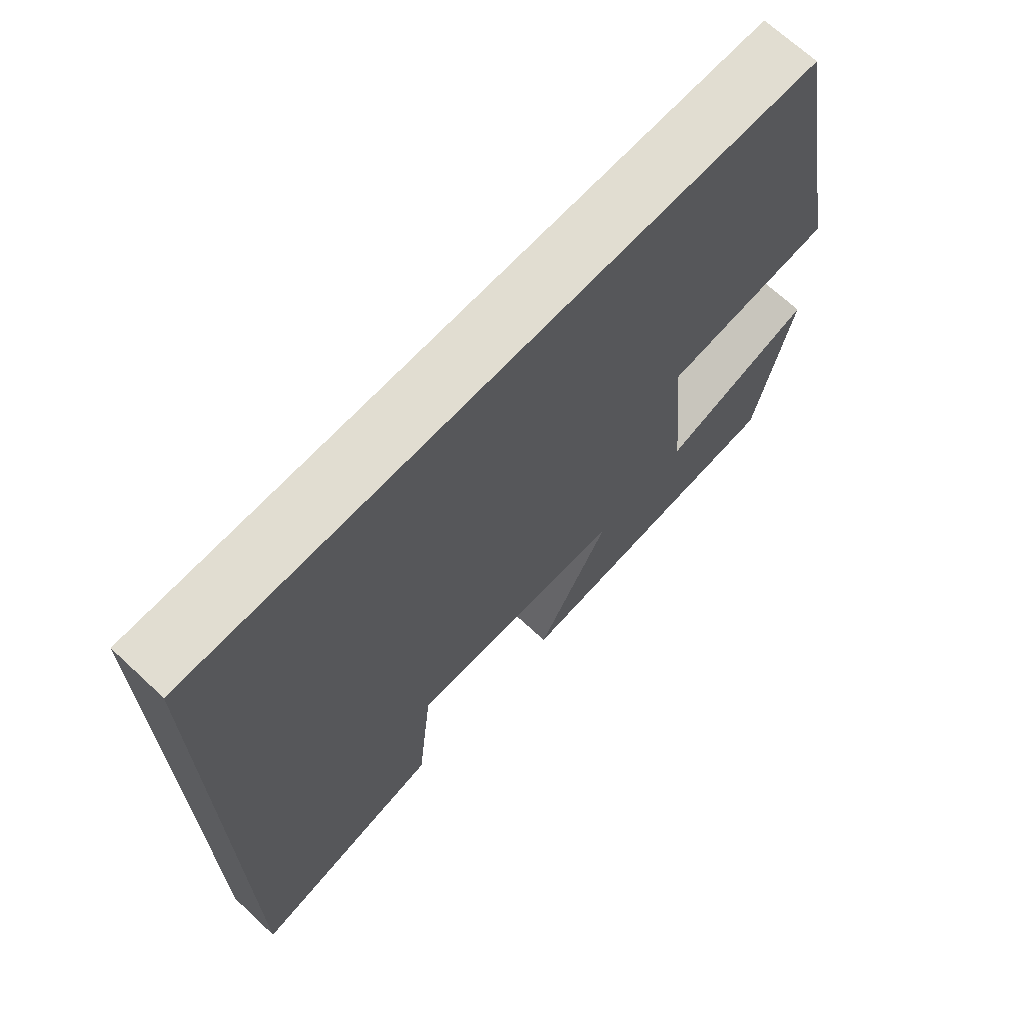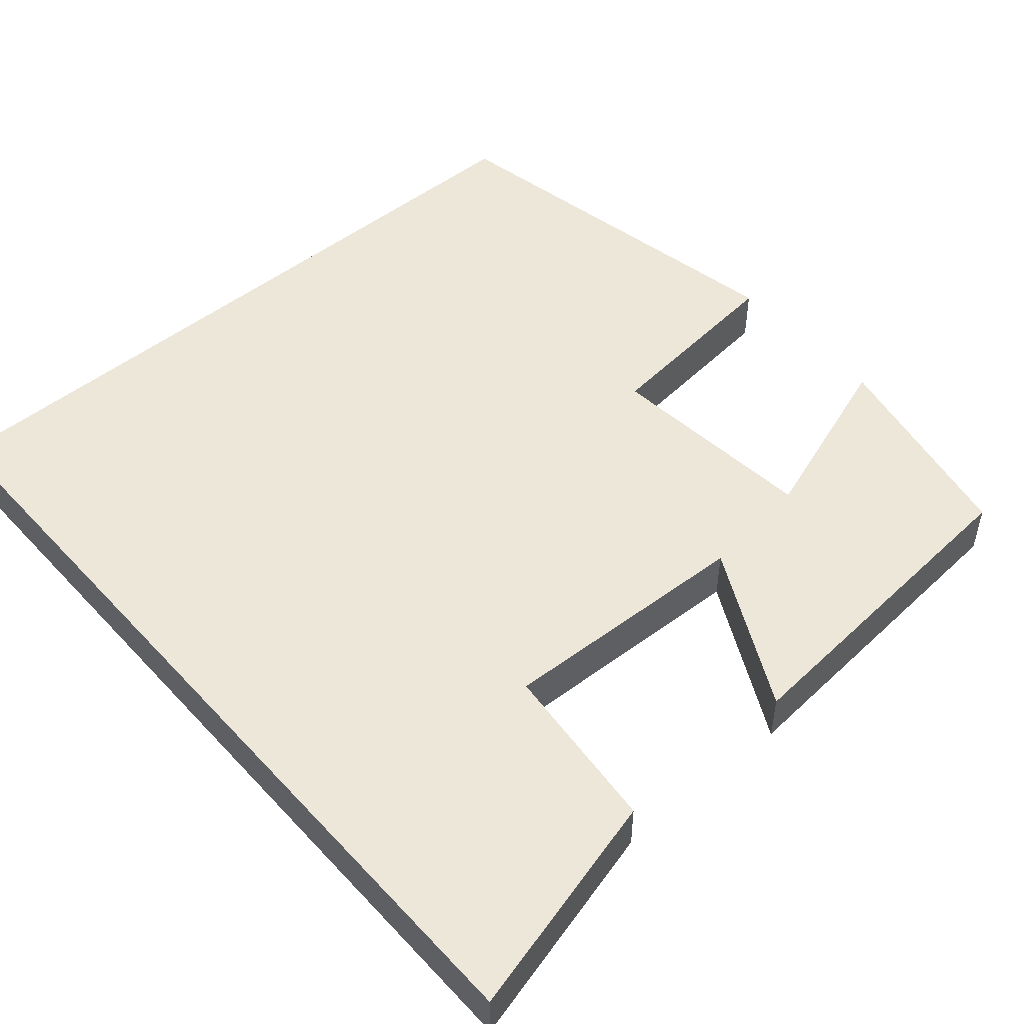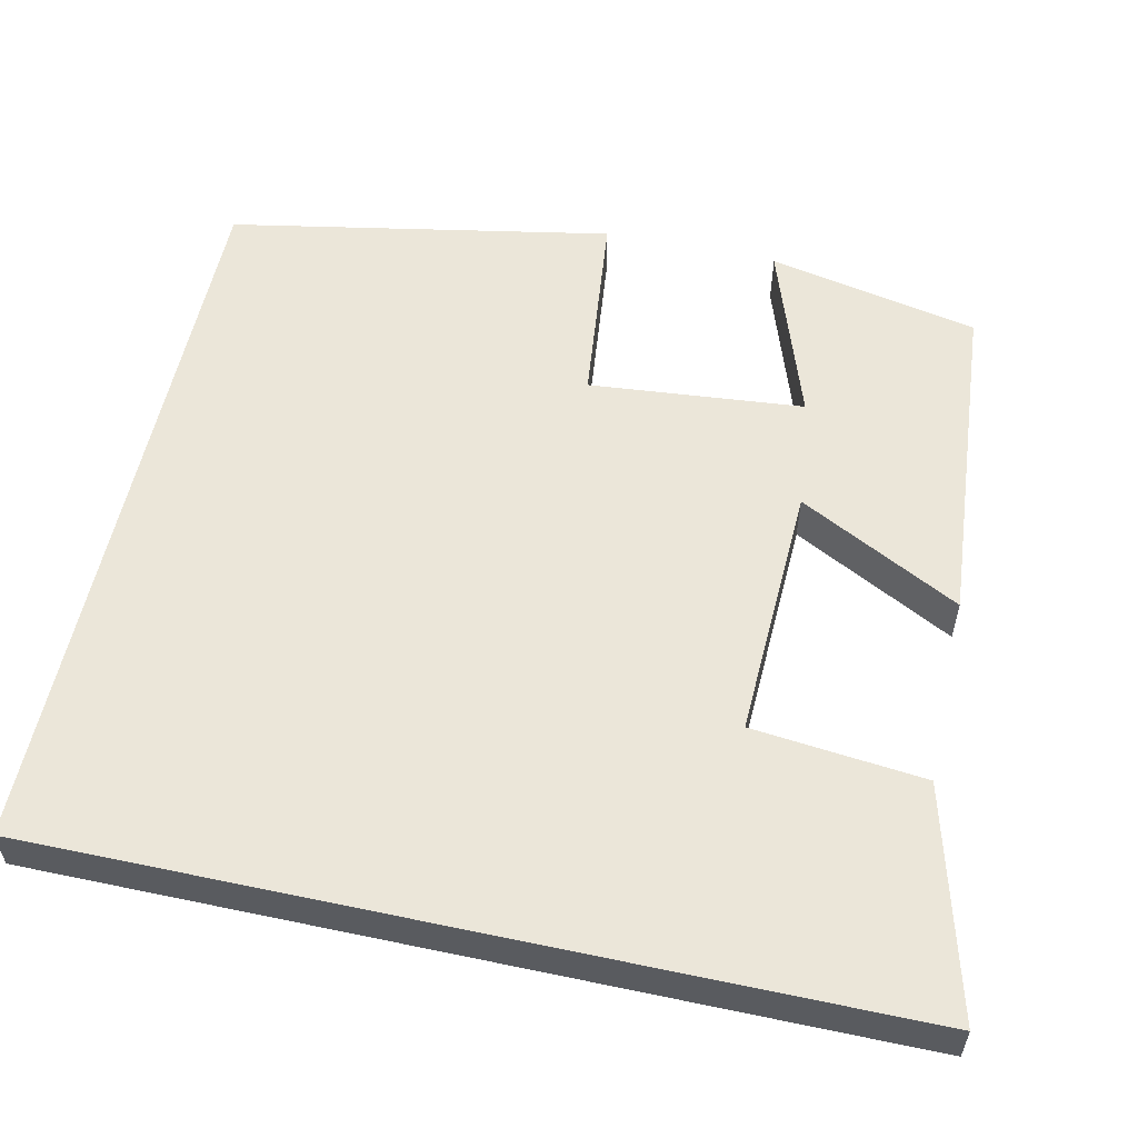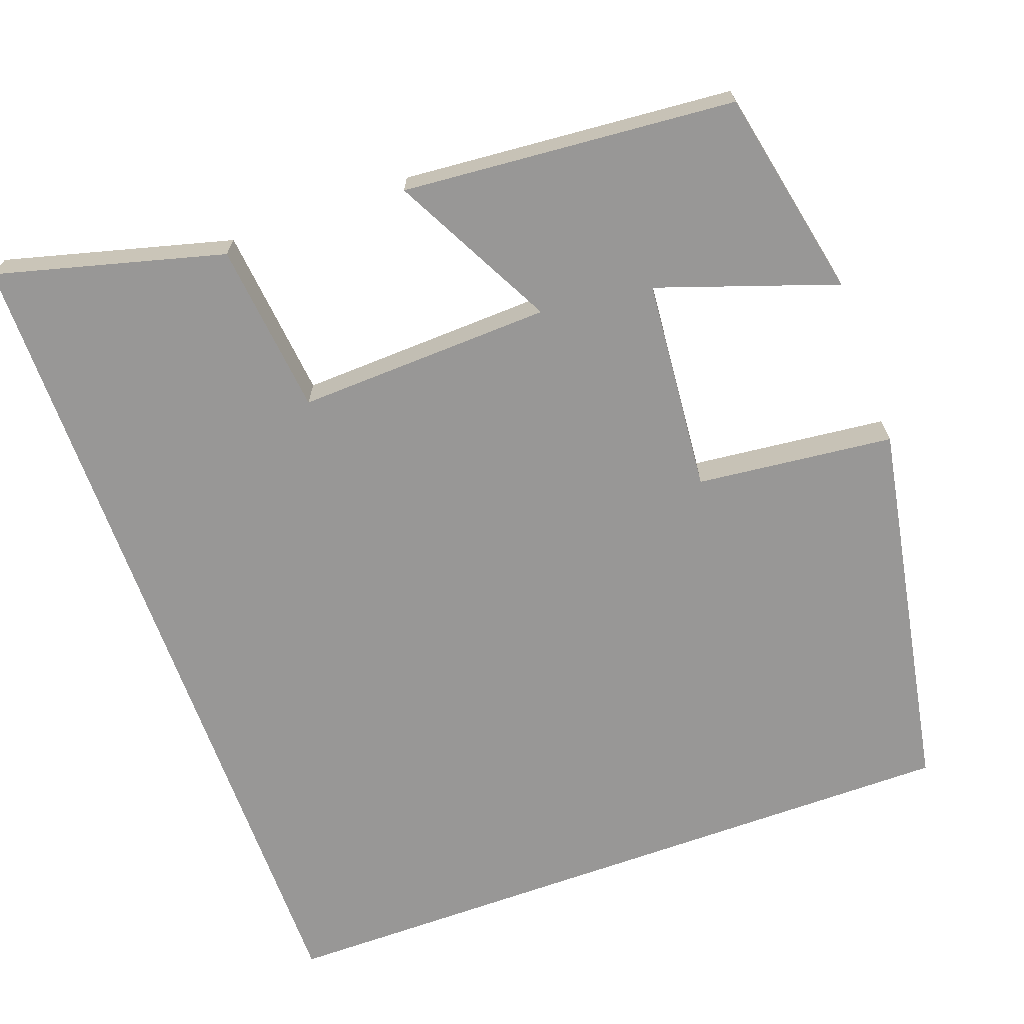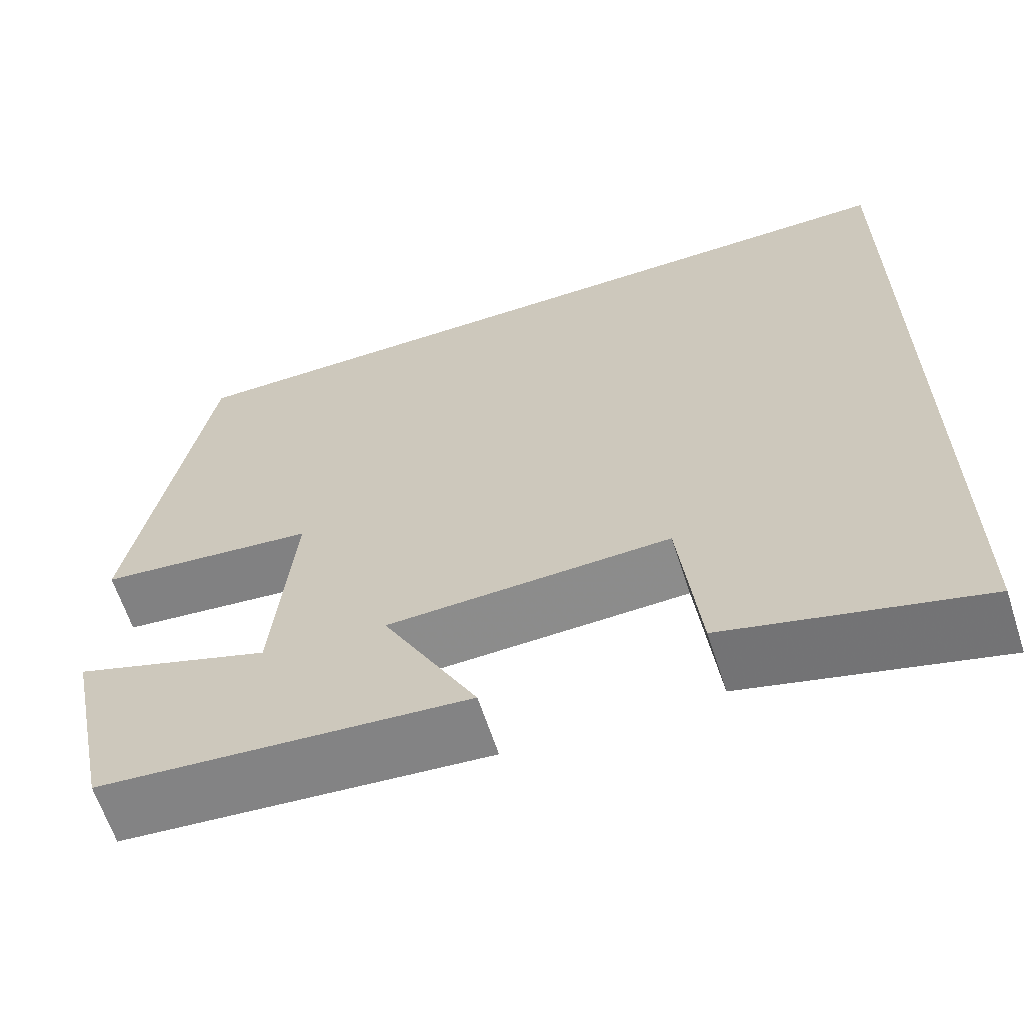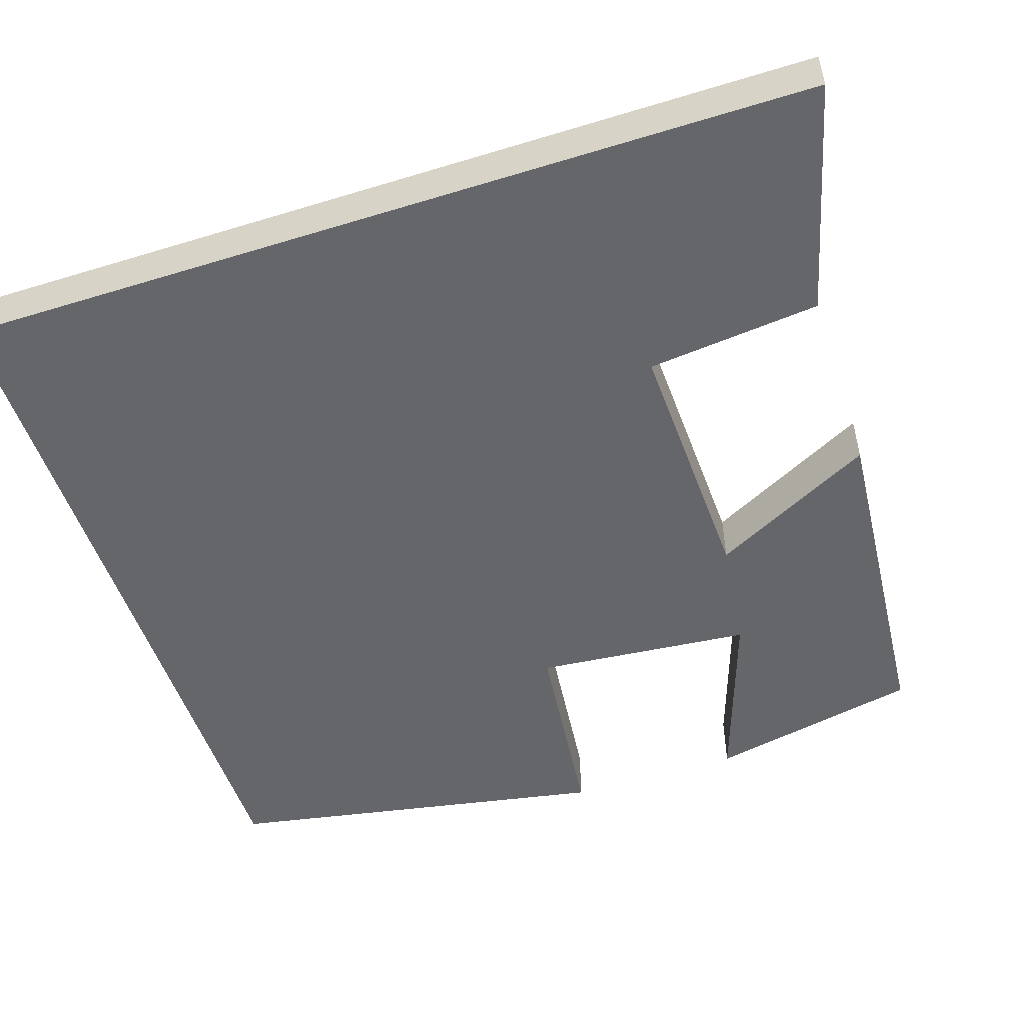
<metadata>
{"format":"obj","ext":"obj","renderer":"f3d","projection":"perspective","resolution":1024,"background":"white","views":[{"elev":68.8,"azim":133.0,"up":"+Z"},{"elev":49.7,"azim":139.0,"up":"+Y"},{"elev":56.4,"azim":102.3,"up":"+Y"},{"elev":-68.3,"azim":-160.1,"up":"+Y"},{"elev":-63.3,"azim":18.0,"up":"+Z"},{"elev":-51.9,"azim":108.2,"up":"+Y"}]}
</metadata>
<code>
v 0.5 0.07 0.5
v 0.5 0.07 -0.576
v 0.213 0.07 -0.5
v 0.19 0.07 -0.283
v -0.132 0.07 -0.295
v -0.025 0.07 -0.5
v -0.445 0.07 -0.465
v -0.5 0.07 -0.2
v -0.275 0.07 -0.277
v -0.251 0.07 -0.007
v -0.5 0.07 0.02
v -0.412 0.07 0.5
v 0.5 0 0.5
v 0.5 0 -0.576
v 0.213 0 -0.5
v 0.19 0 -0.283
v -0.132 0 -0.295
v -0.025 0 -0.5
v -0.445 0 -0.465
v -0.5 0 -0.2
v -0.275 0 -0.277
v -0.251 0 -0.007
v -0.5 0 0.02
v -0.412 0 0.5
f 10 11 12 1
f 9 10 1
f 6 7 8 9
f 5 6 9
f 4 5 9 1
f 1 2 3 4
f 13 24 23 22
f 13 22 21
f 21 20 19 18
f 21 18 17
f 13 21 17 16
f 16 15 14 13
f 1 13 14 2
f 2 14 15 3
f 3 15 16 4
f 4 16 17 5
f 5 17 18 6
f 6 18 19 7
f 7 19 20 8
f 8 20 21 9
f 9 21 22 10
f 10 22 23 11
f 11 23 24 12
f 12 24 13 1

</code>
